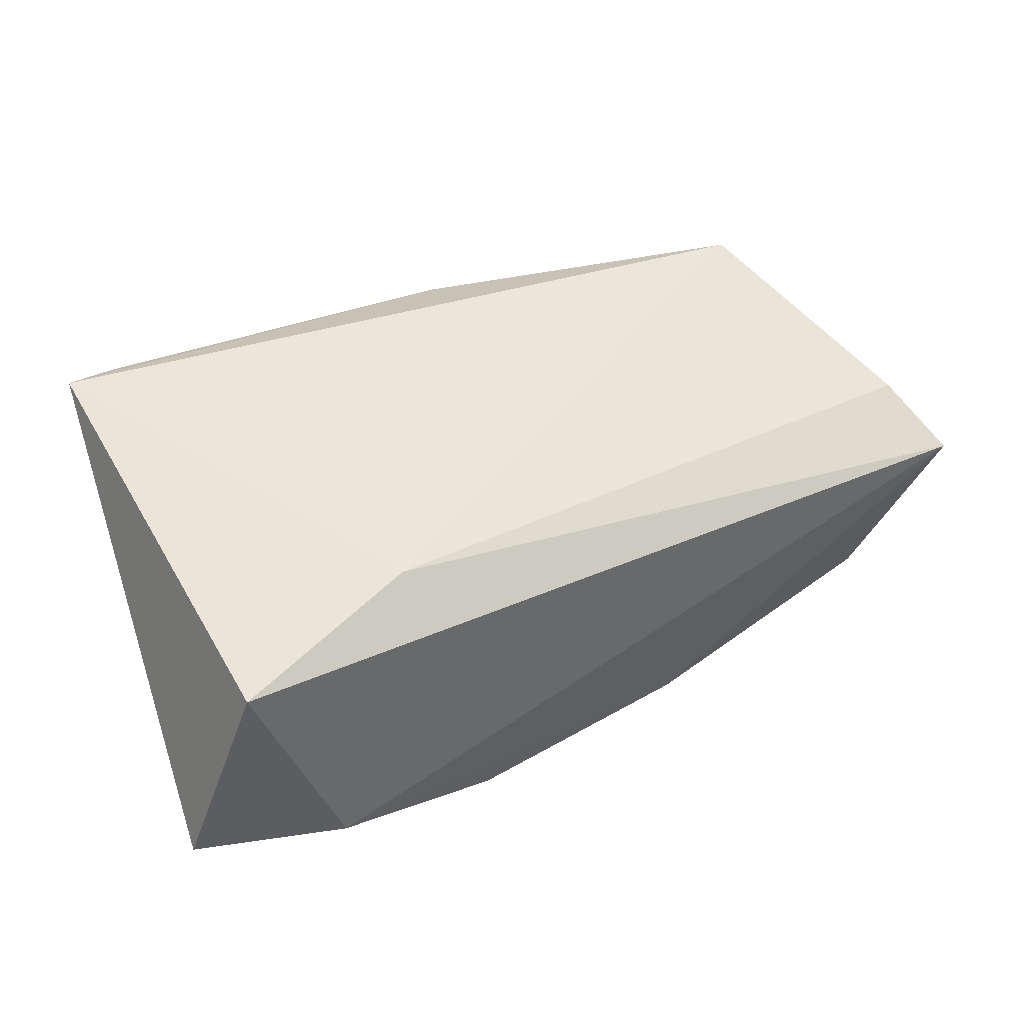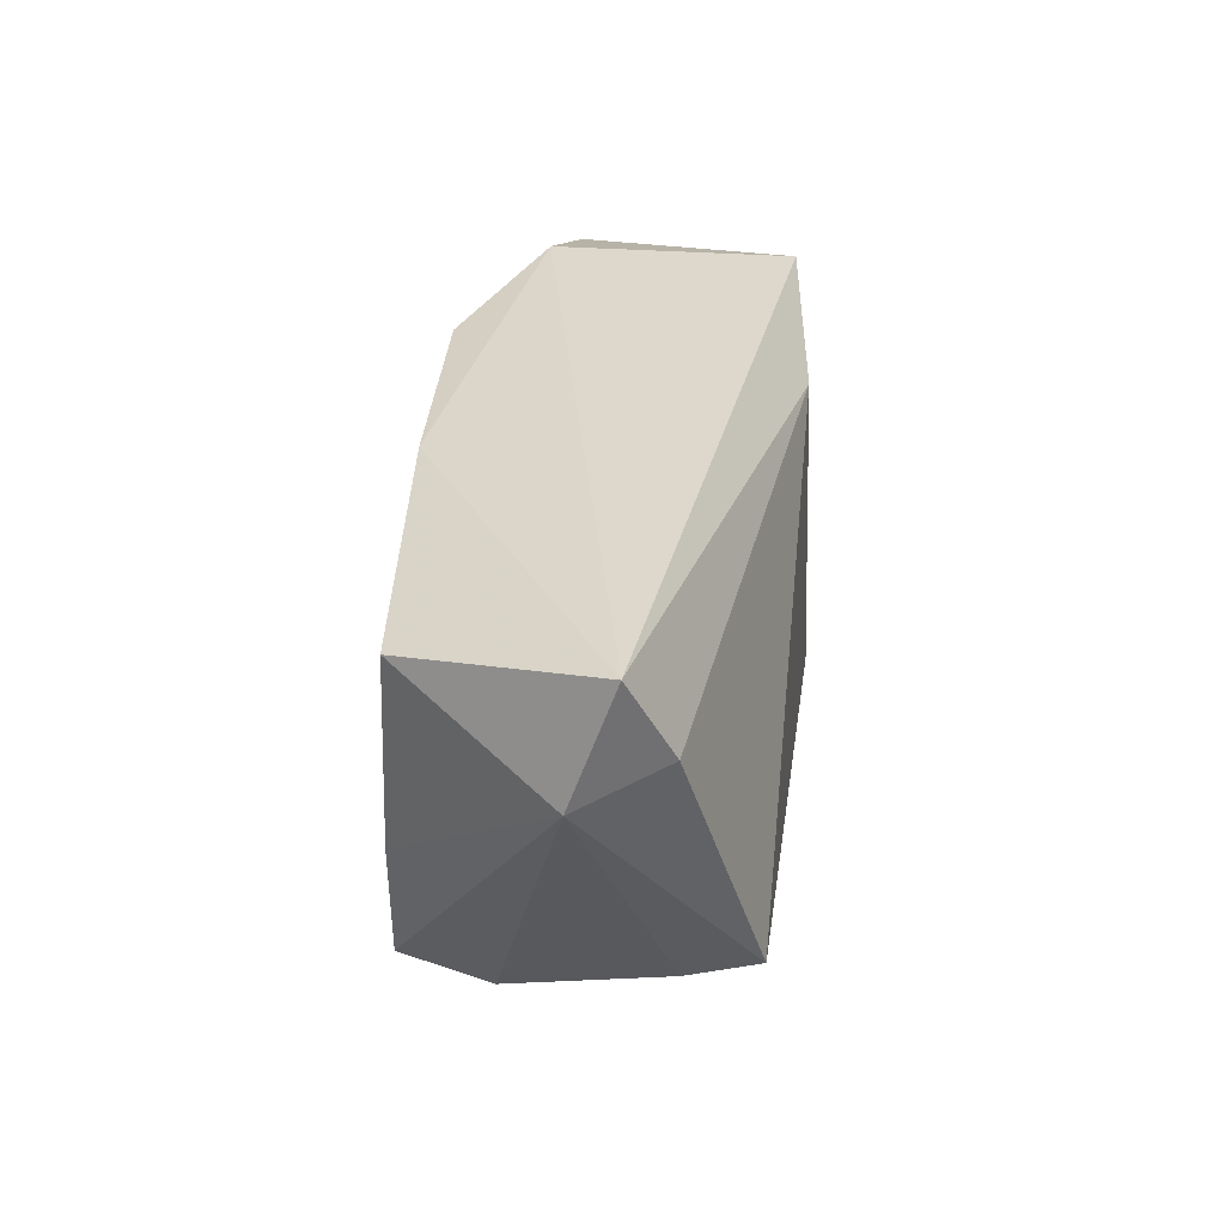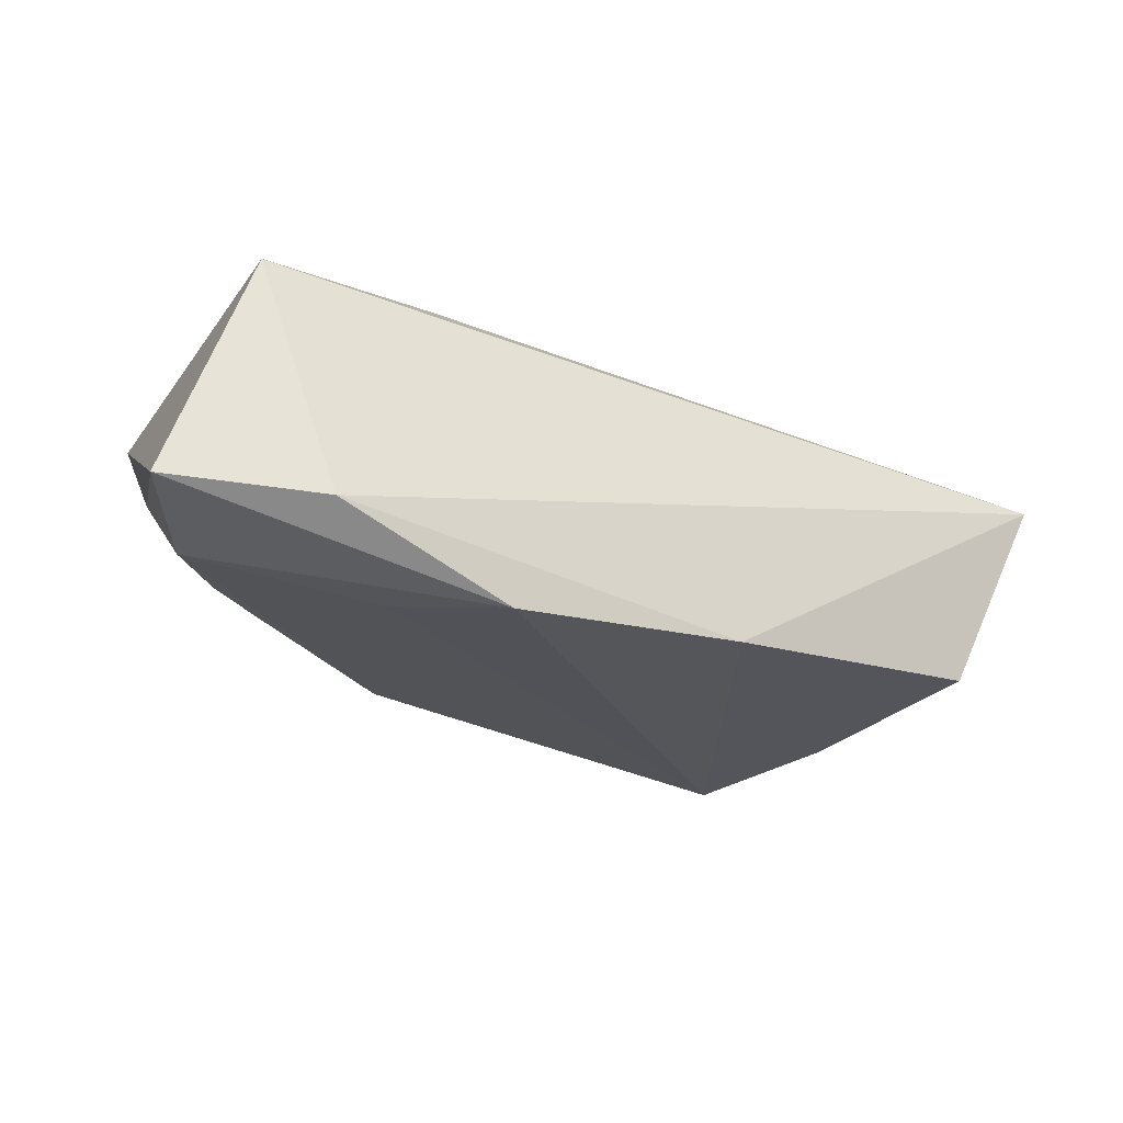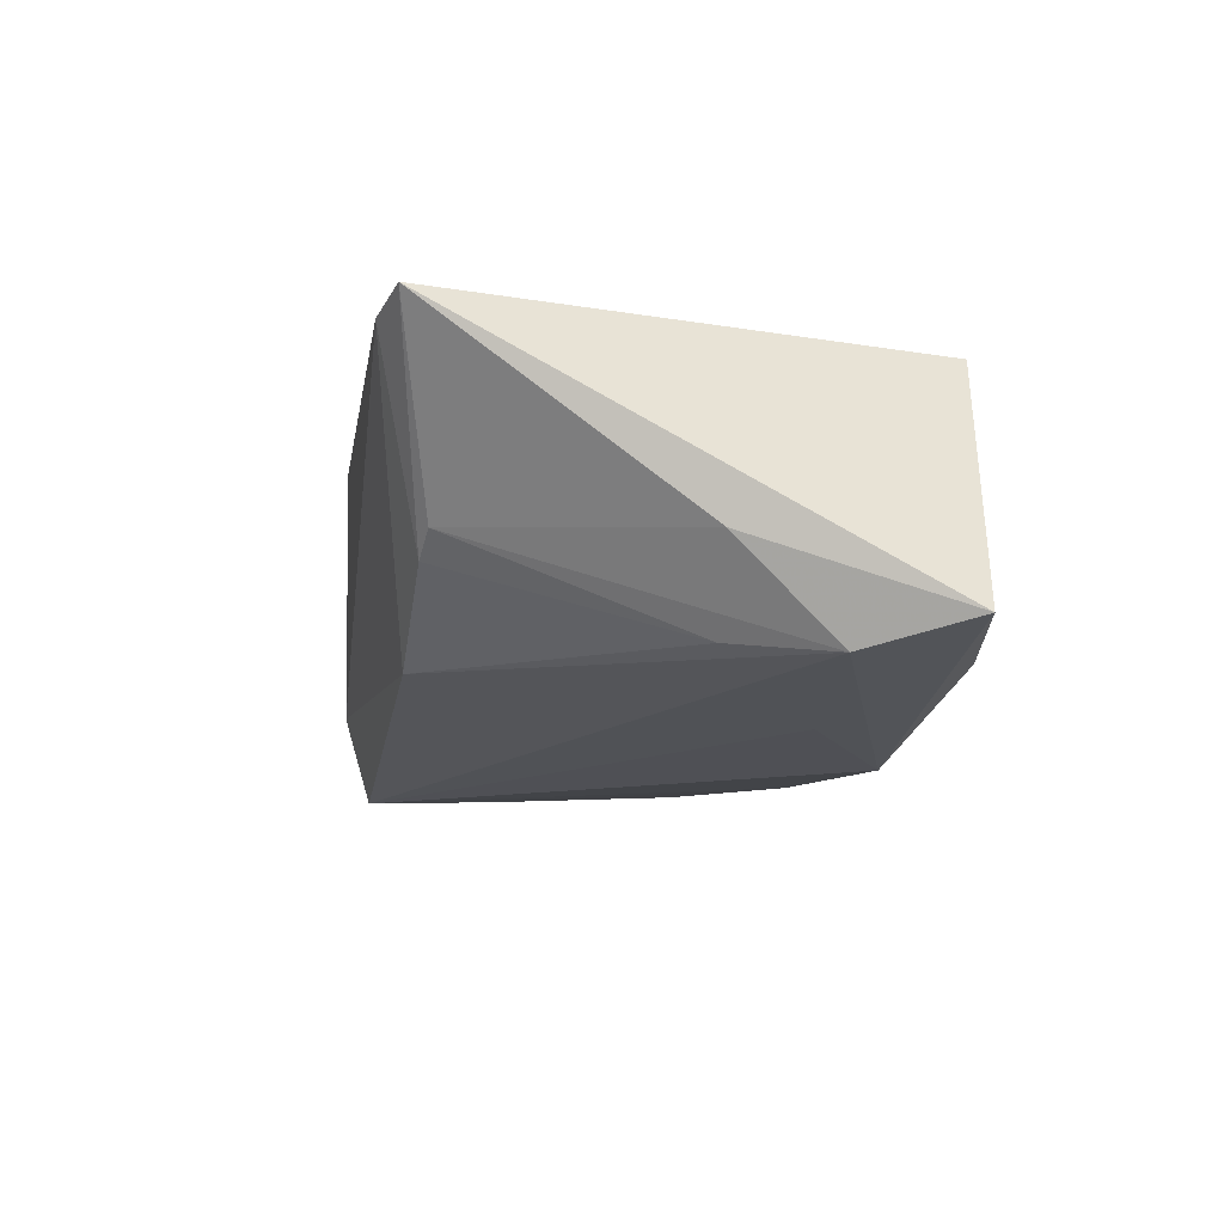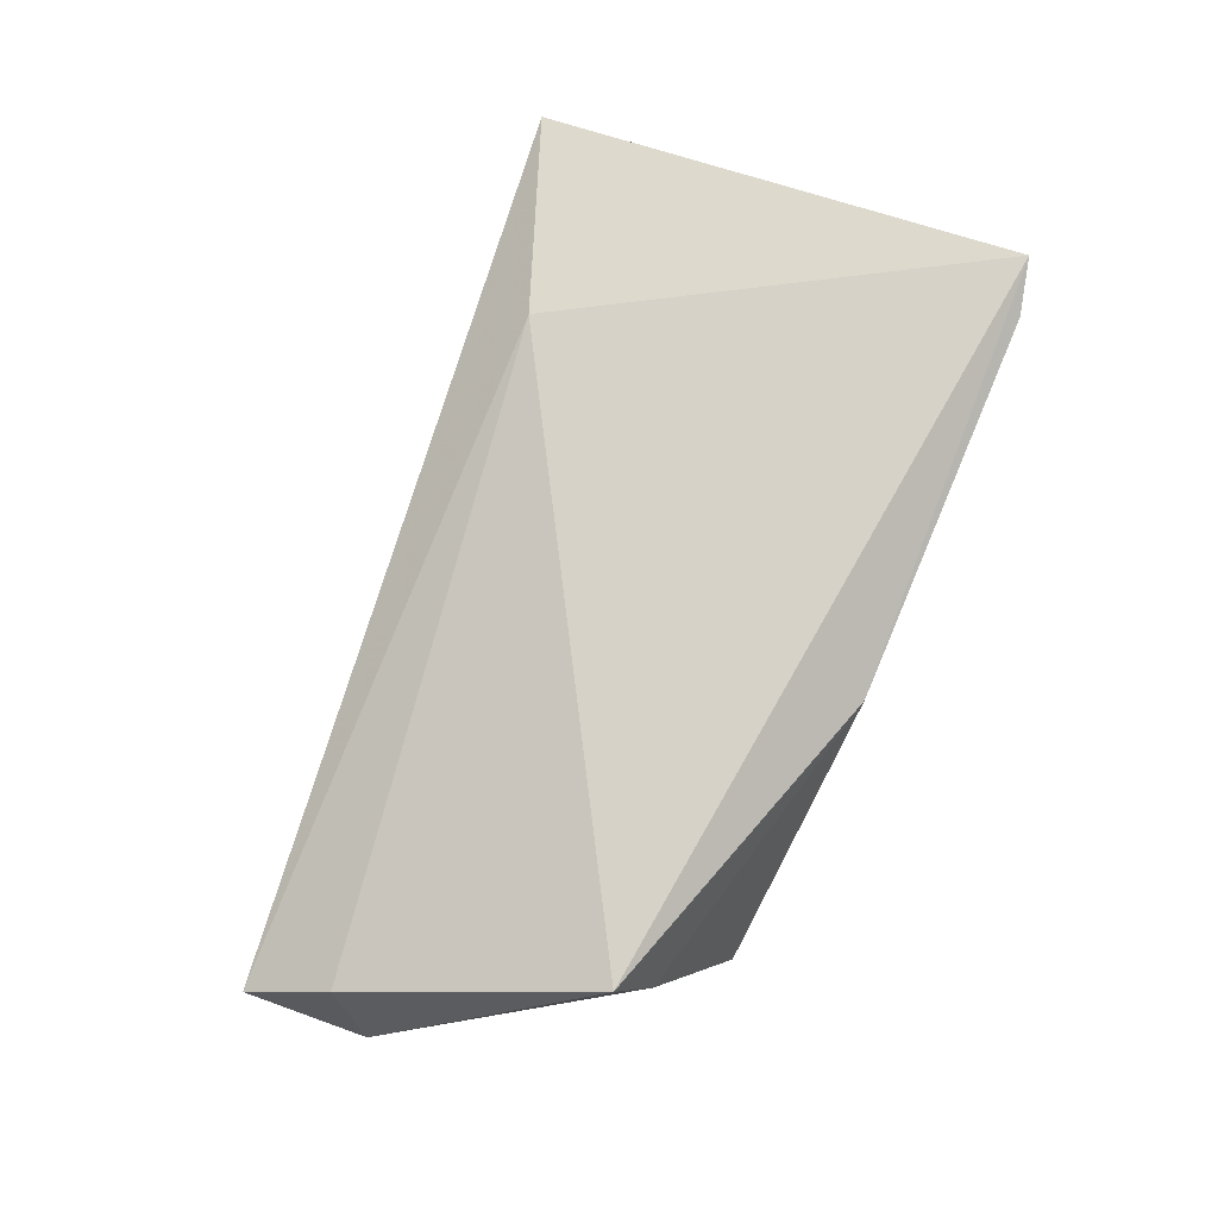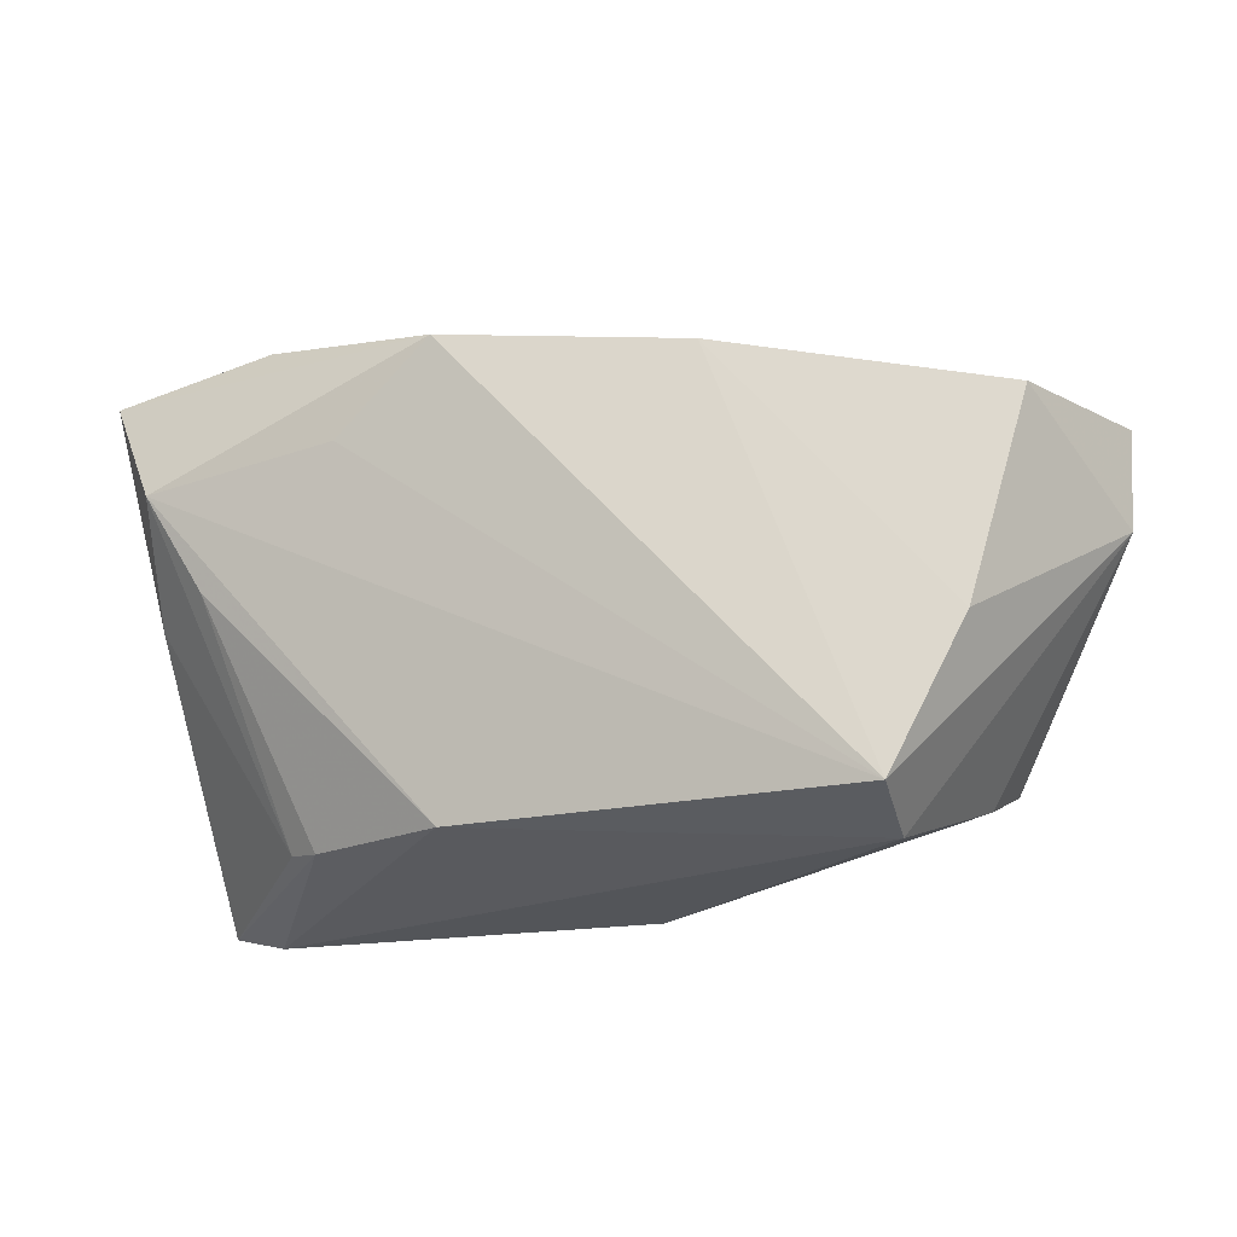
<metadata>
{"format":"obj","ext":"obj","renderer":"f3d","projection":"perspective","resolution":1024,"background":"white","views":[{"elev":48.4,"azim":155.4,"up":"+Z"},{"elev":24.7,"azim":-83.1,"up":"+Y"},{"elev":-25.1,"azim":158.8,"up":"+Z"},{"elev":-11.8,"azim":80.3,"up":"+Z"},{"elev":78.6,"azim":-67.2,"up":"+Z"},{"elev":-19.7,"azim":-166.1,"up":"+Y"}]}
</metadata>
<code>
v 0.01418 -0.02573 -0.01262
v -0.01605 0.02403 -0.02001
v 0.04928 -0.02948 0.01894
v 0.05438 0.02682 -0.01225
v 0.02502 0.01692 -0.01915
v -0.04194 -0.02178 0.01028
v -0.05928 0.005852 0.001012
v 0.02105 0.01976 0.01894
v 0.03091 -0.02559 -0.003997
v 0.0347 -0.02498 -0.001373
v -0.03428 -0.0261 -0.02082
v -0.03454 -0.02926 -0.009978
v 0.03522 0.03118 -0.01357
v -0.05011 0.01648 -0.01719
v -0.004282 -0.03119 0.01446
v 0.0427 -0.03119 0.0174
v -0.05607 0.01044 0.01114
v -0.05991 0.02007 0.006309
v 0.0445 0.02829 0.01597
v -0.04311 -0.008477 -0.0192
v 0.04219 0.002762 -0.01362
v 0.05068 0.00186 -0.004115
v 0.01338 0.0272 -0.02171
v -0.04431 -0.018 0.01894
v 0.04871 0.0142 -0.01542
f 4 19 3
f 3 15 16
f 24 15 3
f 17 18 7
f 7 24 17
f 20 11 7
f 11 20 2
f 7 11 12
f 16 15 12
f 12 1 16
f 11 1 12
f 25 1 11
f 16 1 9
f 9 3 16
f 24 3 8
f 8 3 19
f 8 17 24
f 8 19 18
f 18 17 8
f 14 2 20
f 18 2 14
f 14 20 7
f 7 18 14
f 13 19 4
f 18 19 13
f 13 2 18
f 6 15 24
f 6 12 15
f 6 24 7
f 7 12 6
f 4 3 22
f 22 25 4
f 5 25 11
f 1 25 21
f 21 9 1
f 23 13 4
f 4 25 23
f 25 5 23
f 2 13 23
f 11 2 23
f 23 5 11
f 9 21 10
f 3 9 10
f 10 22 3
f 25 22 10
f 10 21 25

</code>
